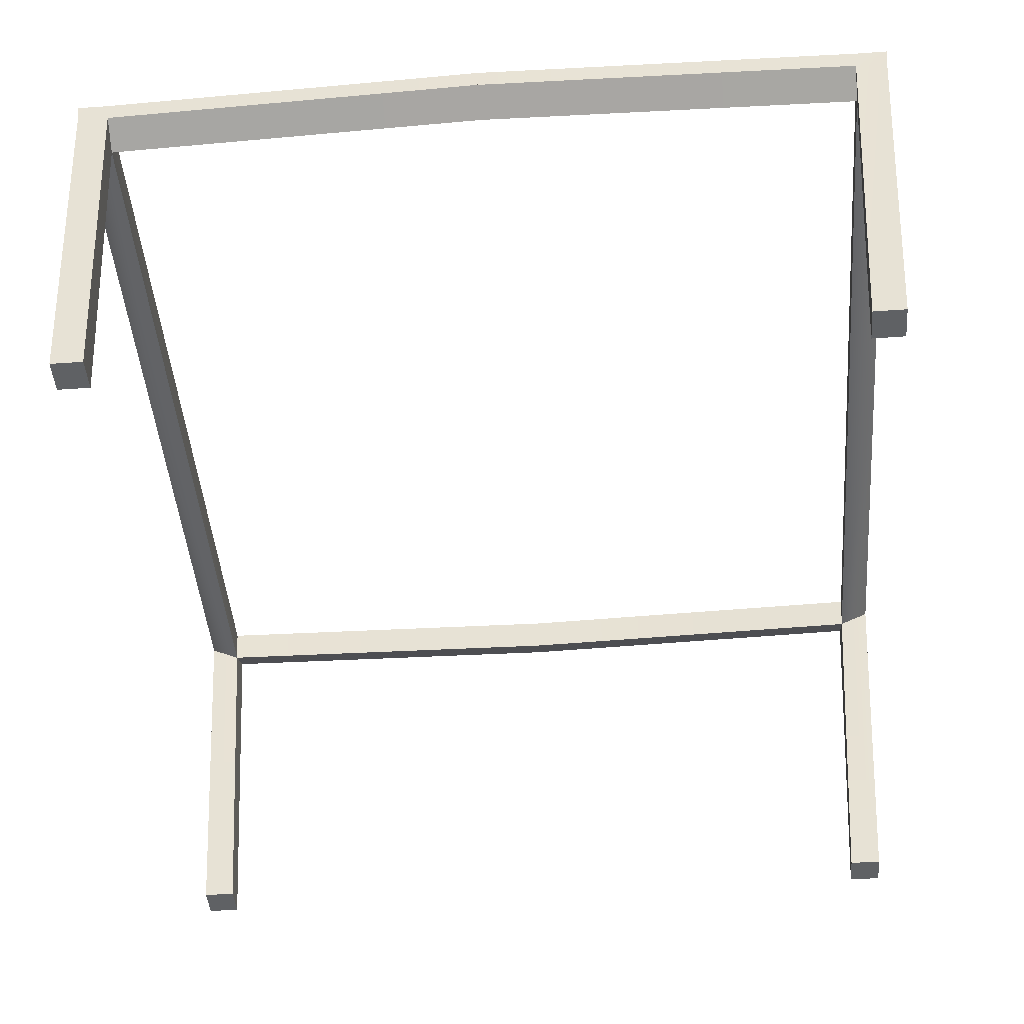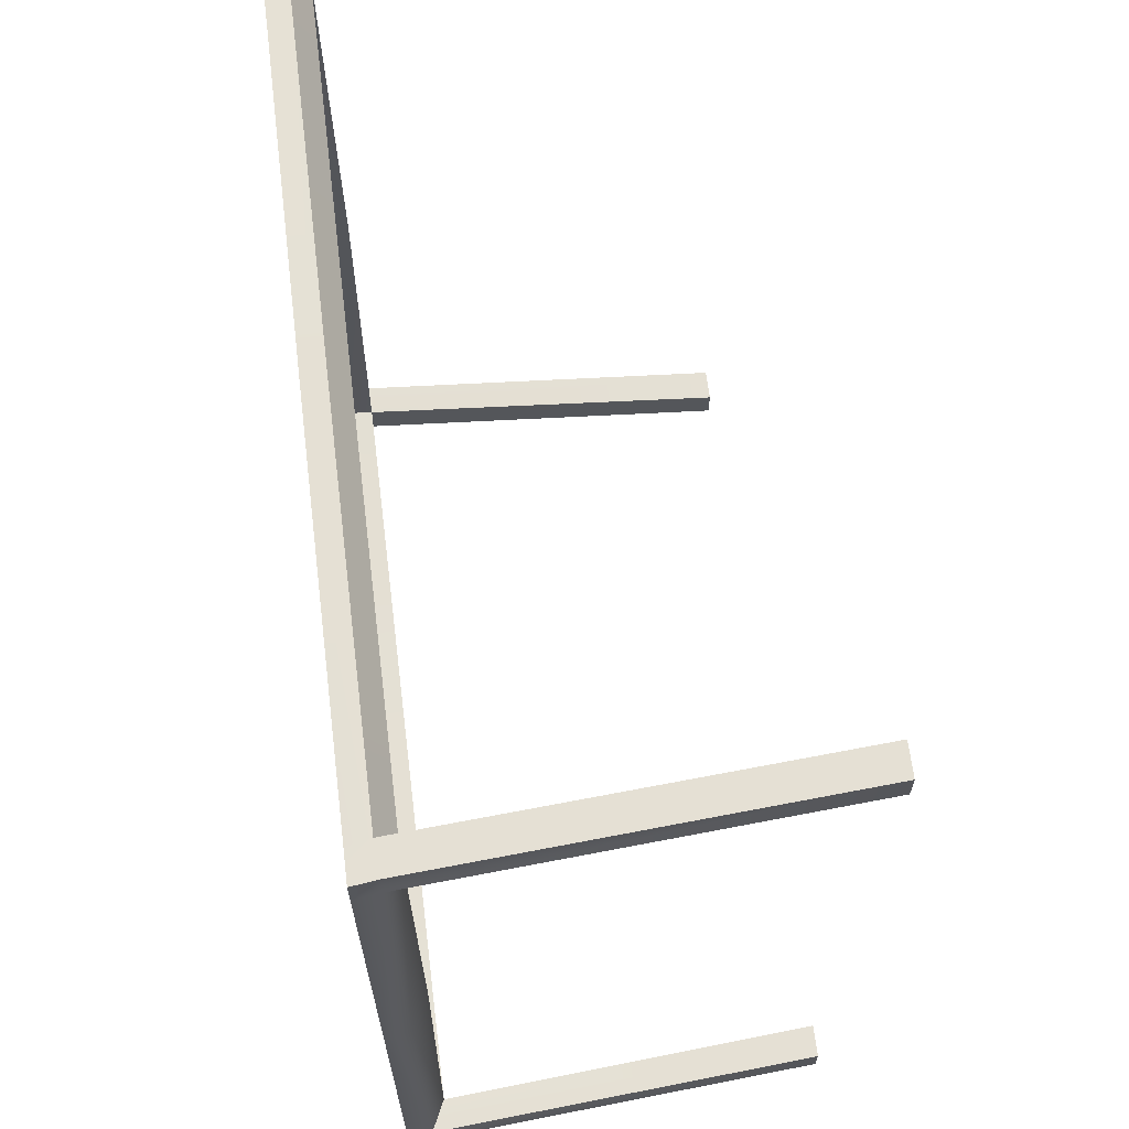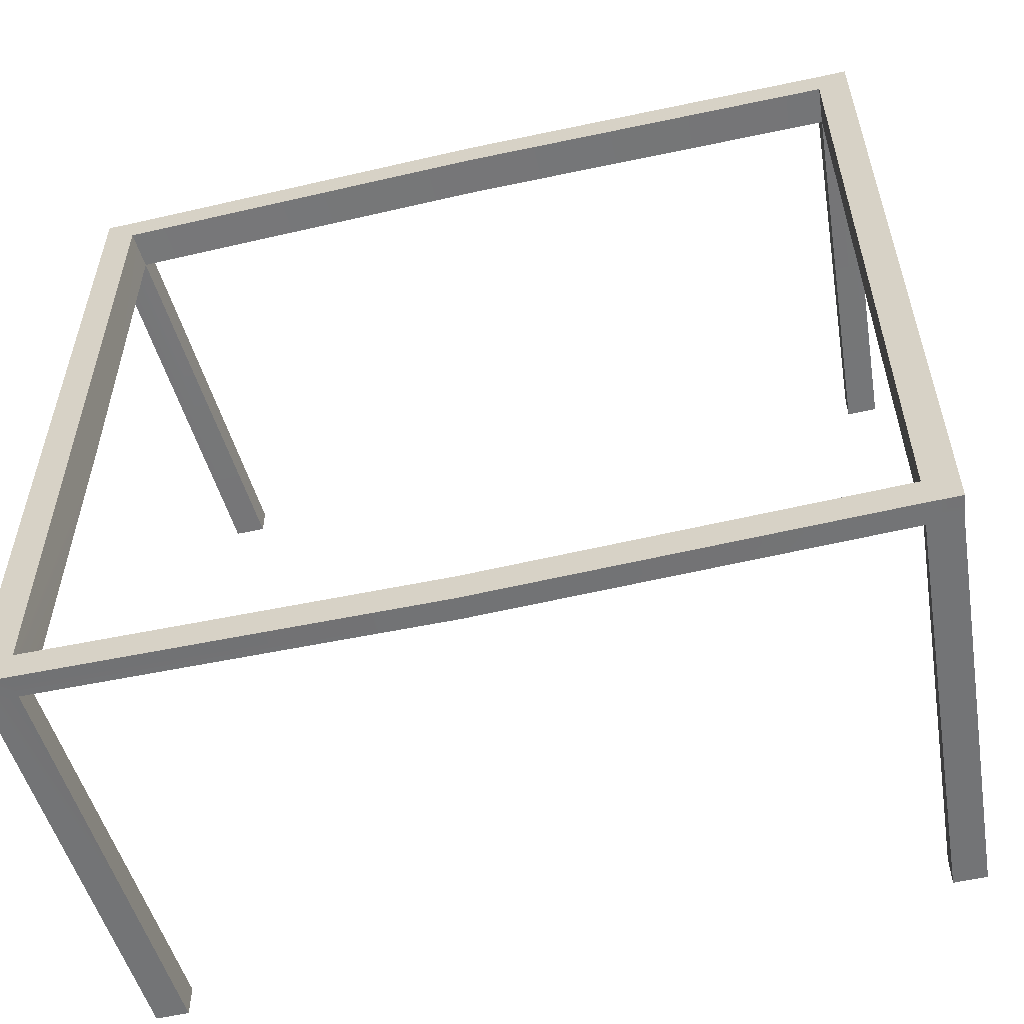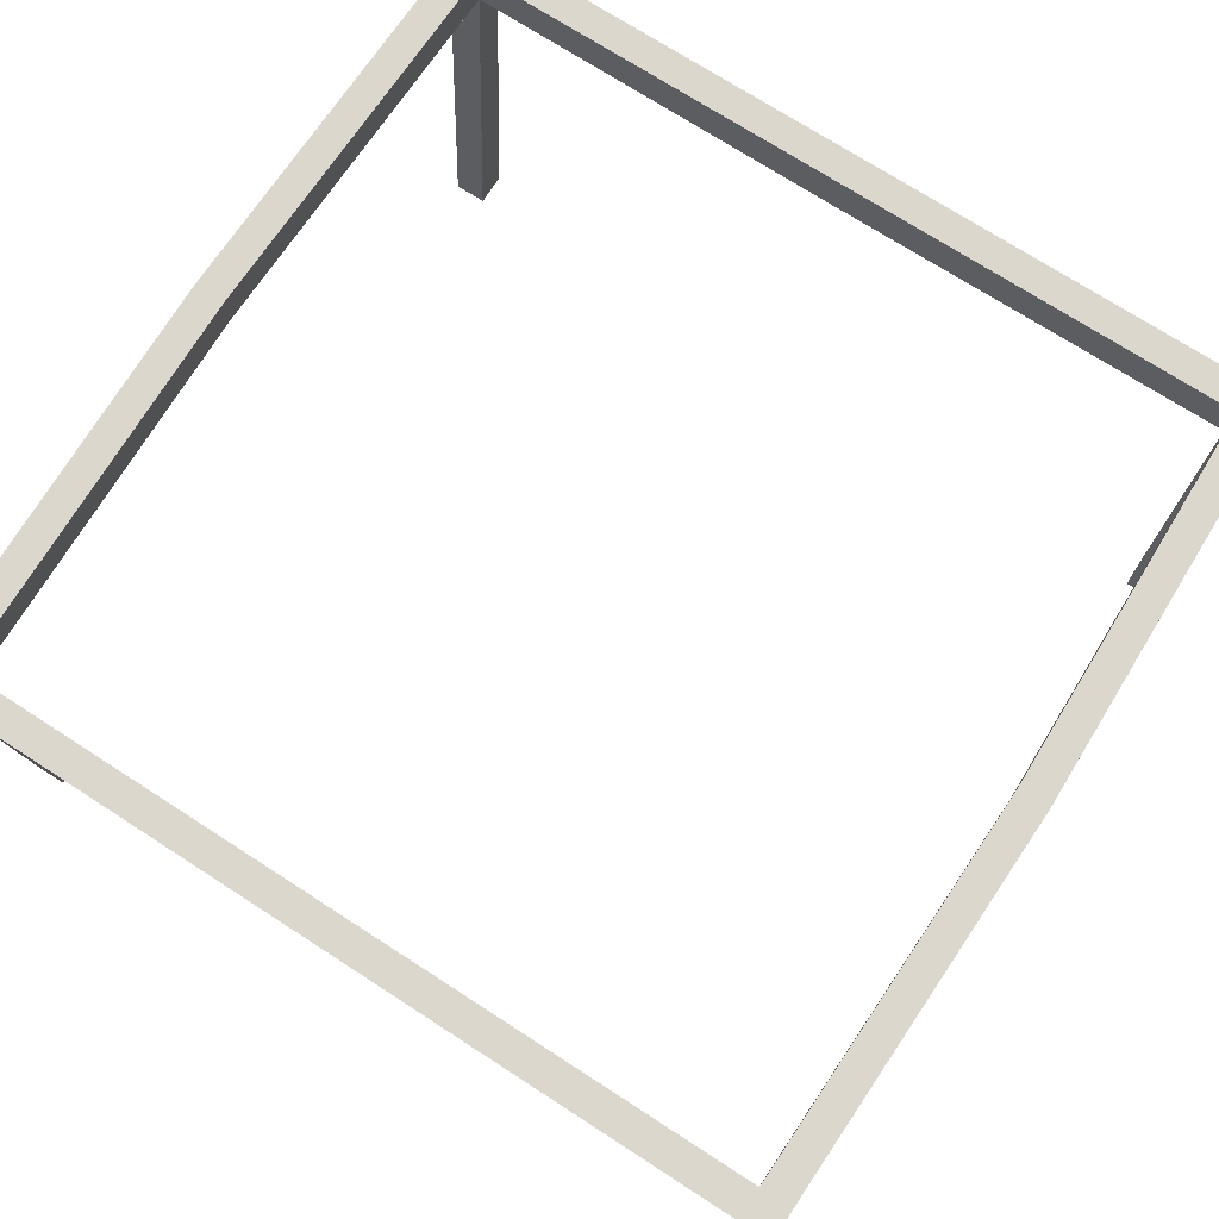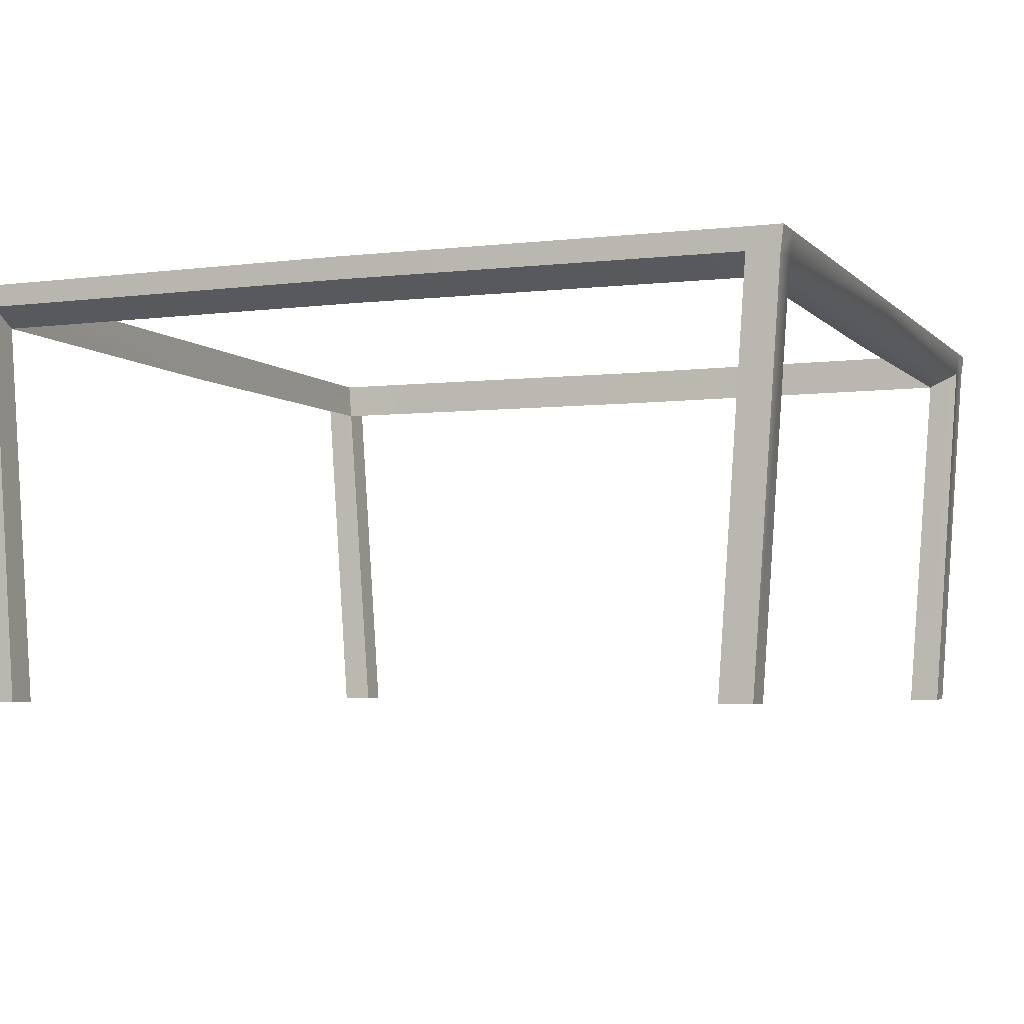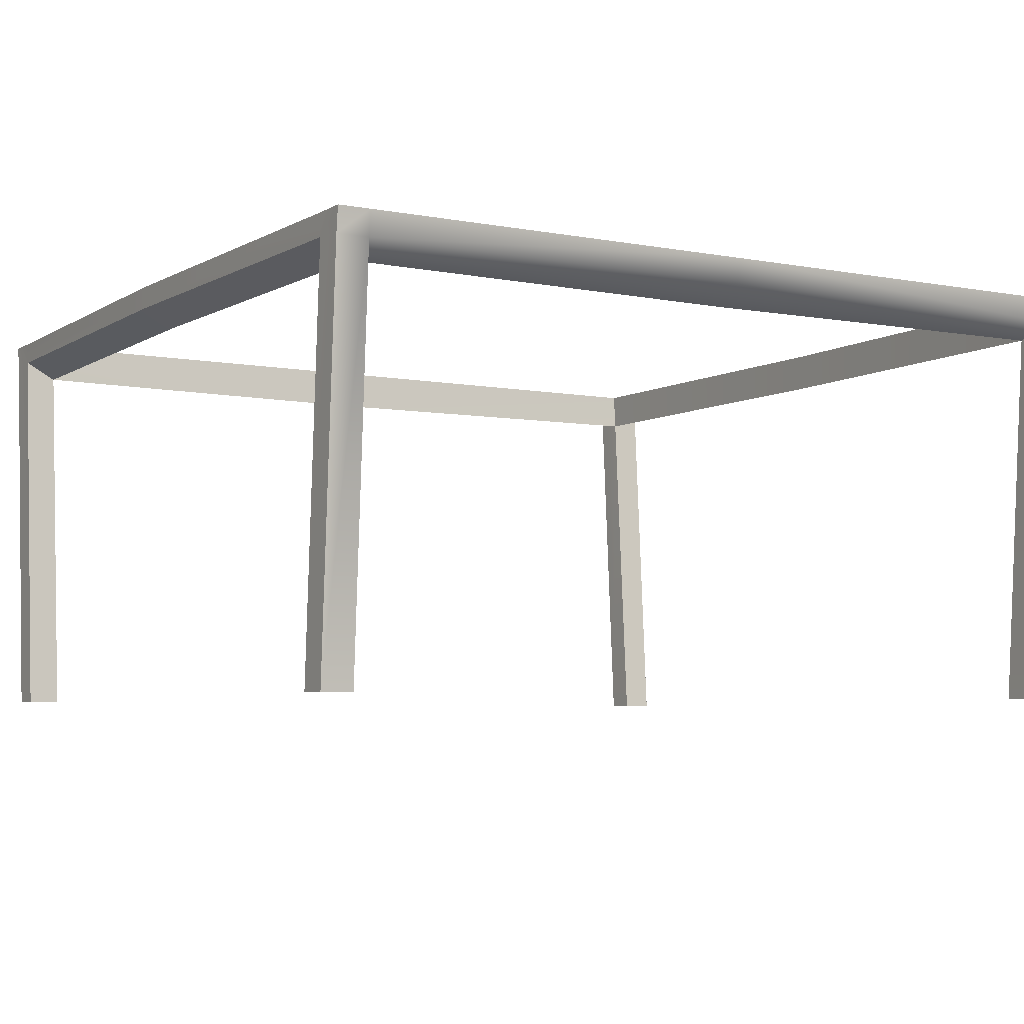
<metadata>
{"format":"obj","ext":"obj","renderer":"f3d","projection":"perspective","resolution":1024,"background":"white","views":[{"elev":-46.0,"azim":-175.3,"up":"+Z"},{"elev":65.6,"azim":83.0,"up":"+Y"},{"elev":-56.5,"azim":13.1,"up":"+Y"},{"elev":73.2,"azim":-57.2,"up":"+Z"},{"elev":-4.5,"azim":-158.3,"up":"+Z"},{"elev":-5.6,"azim":59.2,"up":"+Z"}]}
</metadata>
<code>
g HouseBasicEdges
v -3.74 -3.793 3.624
v 0 -3.88 4
v -3.77 -3.796 4
v 0 -3.878 3.624
v 3.74 -3.793 3.624
v 3.77 -3.796 4
v -3.769 -3.771 0
v -3.465 -3.771 0
v -4.043 -3.793 3.767
v 3.769 -3.771 0
v 4.043 -3.793 3.767
v 3.465 -3.771 0
v -4.043 -4.097 3.767
v -4.074 -3.796 4
v -4.074 -4.099 4
v -4.043 -3.793 3.767
v -3.769 -4.074 0
v -3.769 -3.771 0
v -4.074 0 4
v -4.043 0 3.767
v -3.74 -3.793 3.624
v -3.74 0 3.6
v -3.74 3.793 3.624
v -4.043 3.793 3.767
v -4.074 3.796 4
v -4.043 4.097 3.767
v -4.074 4.099 4
v -3.769 4.074 0
v -3.769 3.771 0
v -3.769 -3.771 0
v -3.769 -4.074 0
v -3.465 -4.074 0
v -3.465 -3.771 0
v -3.465 -4.074 0
v -3.769 -4.074 0
v -4.043 -4.097 3.767
v -3.74 -4.097 3.79
v -4.074 -4.099 4
v -3.77 -4.099 4
v 0 -4.181 3.79
v 0 -4.184 4
v 3.77 -4.099 4
v 3.74 -4.097 3.79
v 4.074 -4.099 4
v 4.043 -4.097 3.767
v 3.465 -4.074 0
v 3.769 -4.074 0
v -3.465 -3.771 0
v -3.465 -4.074 0
v -3.74 -4.097 3.79
v -3.74 -3.793 3.624
v -3.77 -3.796 4
v -3.74 0 3.6
v -3.77 0 4
v -3.77 3.796 4
v -3.74 3.793 3.624
v -3.465 3.771 0
v -3.74 4.097 3.79
v -3.465 4.074 0
v -3.74 -4.097 3.79
v 0 -3.878 3.624
v -3.74 -3.793 3.624
v 0 -4.181 3.79
v 3.74 -4.097 3.79
v 3.74 -3.793 3.624
v 4.043 -4.097 3.767
v 4.074 -4.099 4
v 4.074 -3.796 4
v 4.043 -3.793 3.767
v 3.769 -4.074 0
v 3.769 -3.771 0
v 4.074 0 4
v 4.043 0 3.767
v 3.74 -3.793 3.624
v 3.74 0 3.6
v 3.74 3.793 3.624
v 4.043 3.793 3.767
v 4.074 3.796 4
v 4.043 4.097 3.767
v 4.074 4.099 4
v 3.769 4.074 0
v 3.769 3.771 0
v 3.769 -3.771 0
v 3.465 -3.771 0
v 3.465 -4.074 0
v 3.769 -4.074 0
v 3.465 -3.771 0
v 3.74 -4.097 3.79
v 3.465 -4.074 0
v 3.74 -3.793 3.624
v 3.77 -3.796 4
v 3.74 0 3.6
v 3.77 0 4
v 3.77 3.796 4
v 3.74 3.793 3.624
v 3.465 3.771 0
v 3.74 4.097 3.79
v 3.465 4.074 0
v 0 -3.878 3.624
v 0 -3.88 4
v 0 -4.184 4
v 0 -4.181 3.79
v -3.74 3.793 3.624
v -3.77 3.796 4
v 0 3.88 4
v 0 3.878 3.624
v 3.74 3.793 3.624
v 3.77 3.796 4
v -3.769 3.771 0
v -4.043 3.793 3.767
v -3.465 3.771 0
v 3.769 3.771 0
v 3.465 3.771 0
v 4.043 3.793 3.767
v -3.769 3.771 0
v -3.465 3.771 0
v -3.465 4.074 0
v -3.769 4.074 0
v -3.465 4.074 0
v -4.043 4.097 3.767
v -3.769 4.074 0
v -3.74 4.097 3.79
v -4.074 4.099 4
v -3.77 4.099 4
v 0 4.181 3.79
v 0 4.184 4
v 3.77 4.099 4
v 3.74 4.097 3.79
v 4.074 4.099 4
v 4.043 4.097 3.767
v 3.465 4.074 0
v 3.769 4.074 0
v -3.74 4.097 3.79
v -3.74 3.793 3.624
v 0 3.878 3.624
v 0 4.181 3.79
v 3.74 4.097 3.79
v 3.74 3.793 3.624
v -4.043 0 3.767
v -4.074 0 4
v -3.77 0 4
v -3.74 0 3.6
v 3.769 3.771 0
v 3.769 4.074 0
v 3.465 4.074 0
v 3.465 3.771 0
v 0 3.878 3.624
v 0 4.181 3.79
v 0 4.184 4
v 0 3.88 4
v 4.043 0 3.767
v 3.74 0 3.6
v 3.77 0 4
v 4.074 0 4
v -4.074 -3.796 4
v -4.074 0 4
v -3.77 0 4
v -4.074 3.796 4
v -3.77 -3.796 4
v -3.77 3.796 4
v -4.074 -4.099 4
v -3.77 -4.099 4
v -4.074 4.099 4
v -3.77 4.099 4
v 0 -4.184 4
v 0 -3.88 4
v 0 4.184 4
v 0 3.88 4
v 3.77 -3.796 4
v 3.77 3.796 4
v 3.77 -4.099 4
v 4.074 -4.099 4
v 4.074 -3.796 4
v 3.77 4.099 4
v 4.074 4.099 4
v 4.074 3.796 4
v 3.77 0 4
v 4.074 0 4
g HouseBasicEdges_0
f 3 2 1
f 2 4 1
f 4 2 5
f 2 6 5
f 1 8 7
f 9 1 7
f 5 11 10
f 12 5 10
f 15 14 13
f 14 16 13
f 13 16 17
f 16 18 17
f 14 19 16
f 19 20 16
f 16 20 21
f 20 22 21
f 22 20 23
f 20 24 23
f 20 19 24
f 19 25 24
f 24 25 26
f 25 27 26
f 24 26 28
f 29 24 28
f 32 31 30
f 33 32 30
f 36 35 34
f 37 36 34
f 38 36 37
f 39 38 37
f 37 40 39
f 40 41 39
f 41 40 42
f 40 43 42
f 44 42 43
f 45 44 43
f 45 43 46
f 47 45 46
f 50 49 48
f 51 50 48
f 51 53 52
f 53 54 52
f 54 53 55
f 53 56 55
f 58 56 57
f 59 58 57
f 62 61 60
f 61 63 60
f 63 61 64
f 61 65 64
f 68 67 66
f 69 68 66
f 69 66 70
f 71 69 70
f 72 68 69
f 73 72 69
f 73 69 74
f 75 73 74
f 73 75 76
f 77 73 76
f 72 73 77
f 78 72 77
f 78 77 79
f 80 78 79
f 79 77 81
f 77 82 81
f 85 84 83
f 86 85 83
f 89 88 87
f 88 90 87
f 92 90 91
f 93 92 91
f 92 93 94
f 95 92 94
f 95 97 96
f 97 98 96
f 101 100 99
f 102 101 99
f 105 104 103
f 106 105 103
f 105 106 107
f 108 105 107
f 103 110 109
f 111 103 109
f 107 113 112
f 114 107 112
f 117 116 115
f 118 117 115
f 121 120 119
f 120 122 119
f 120 123 122
f 123 124 122
f 125 122 124
f 126 125 124
f 125 126 127
f 128 125 127
f 127 129 128
f 129 130 128
f 128 130 131
f 130 132 131
f 135 134 133
f 136 135 133
f 135 136 137
f 138 135 137
f 141 140 139
f 142 141 139
f 145 144 143
f 146 145 143
f 149 148 147
f 150 149 147
f 153 152 151
f 154 153 151
f 157 156 155
f 156 157 158
f 159 157 155
f 157 160 158
f 155 161 159
f 161 162 159
f 163 158 160
f 164 163 160
f 162 165 159
f 165 166 159
f 167 164 160
f 168 167 160
f 166 165 169
f 167 168 170
f 165 171 169
f 171 172 169
f 172 173 169
f 174 167 170
f 175 174 170
f 176 175 170
f 177 169 173
f 170 177 176
f 178 177 173
f 177 178 176

</code>
